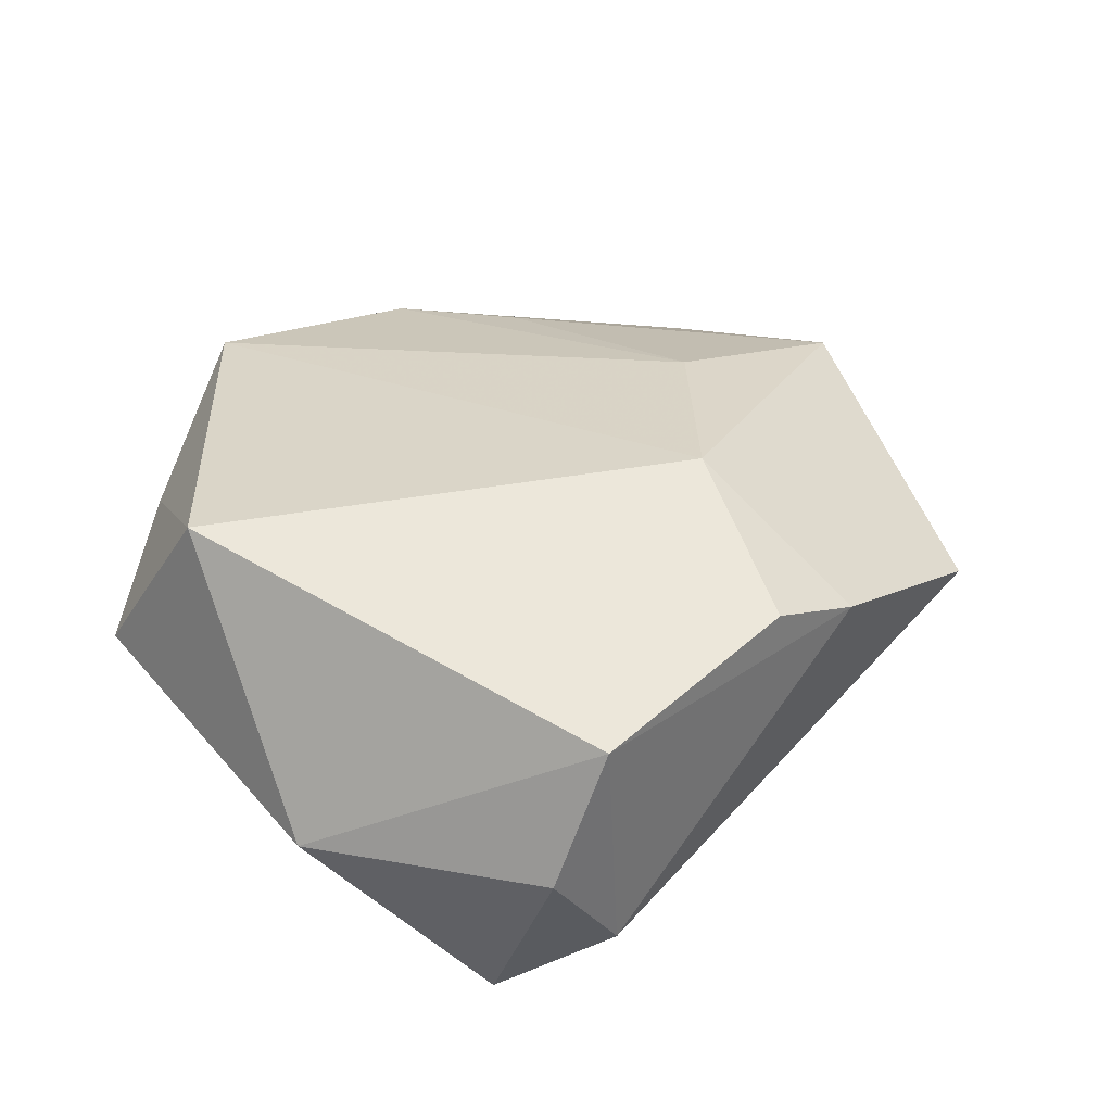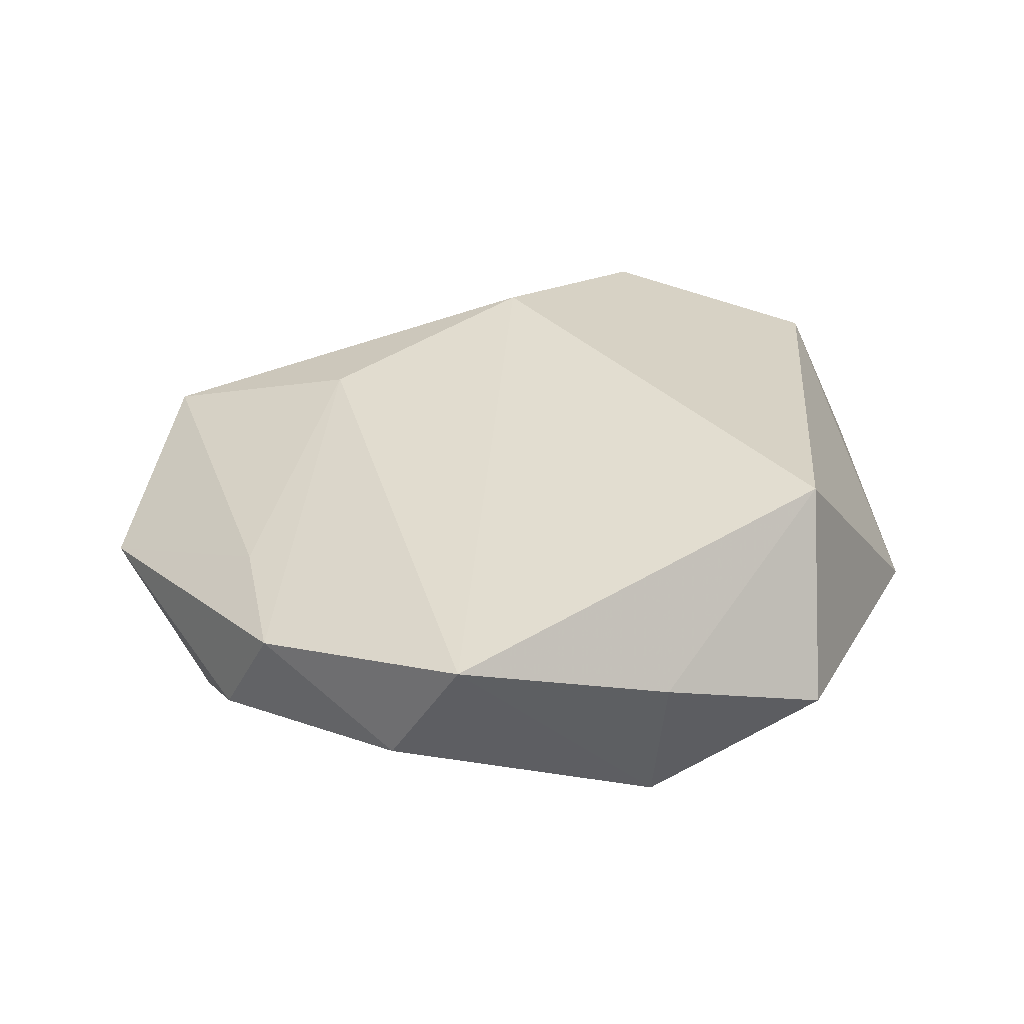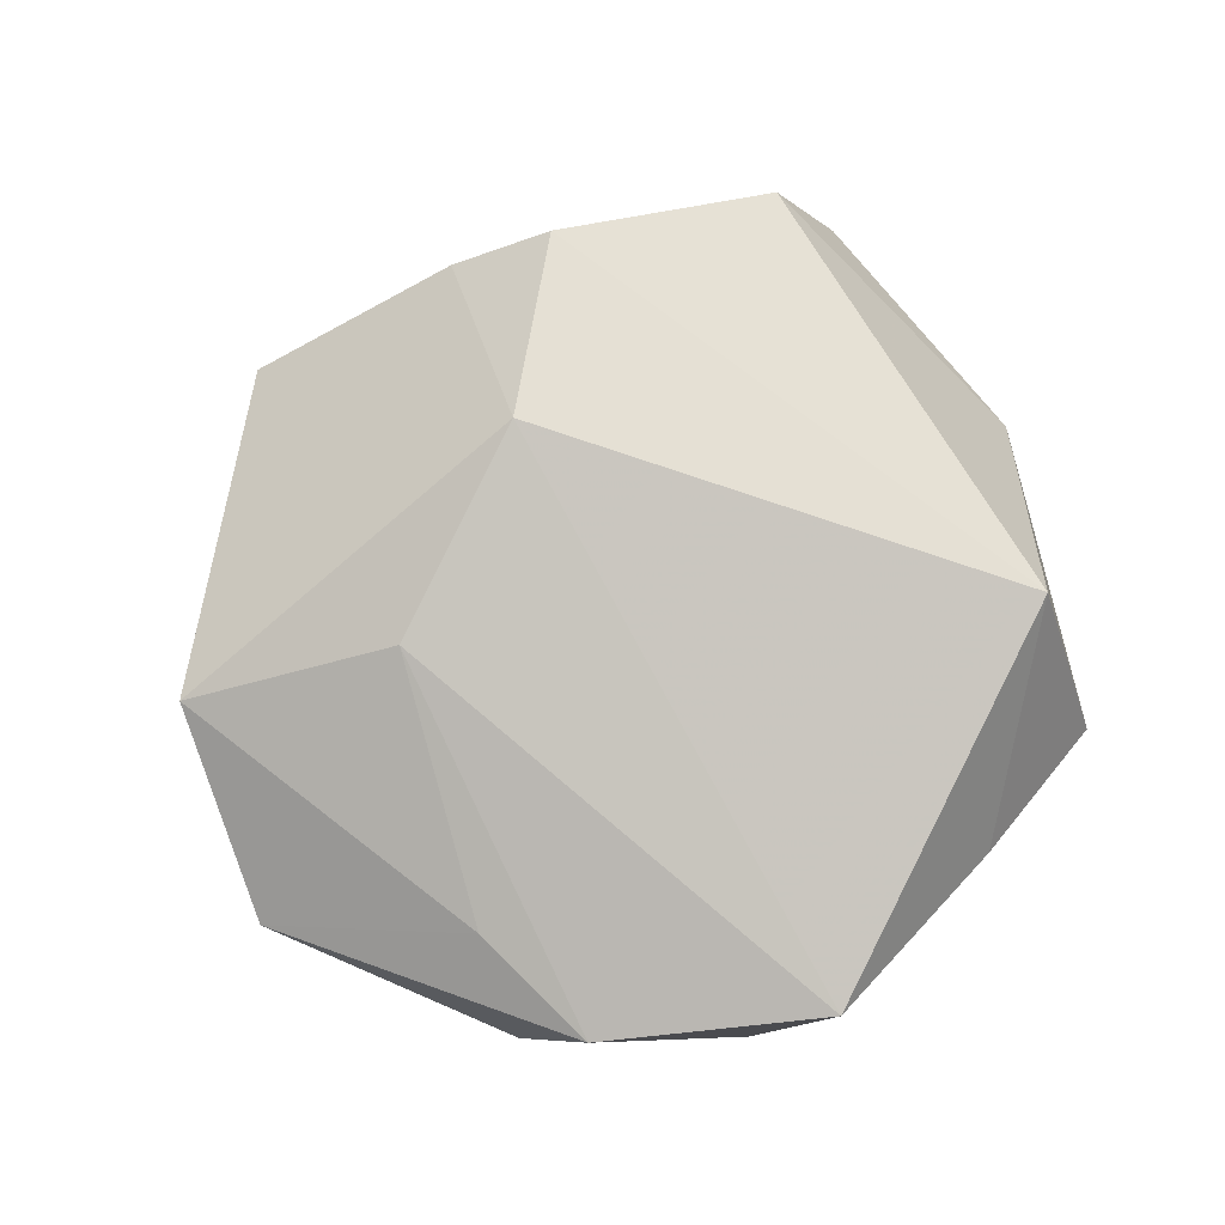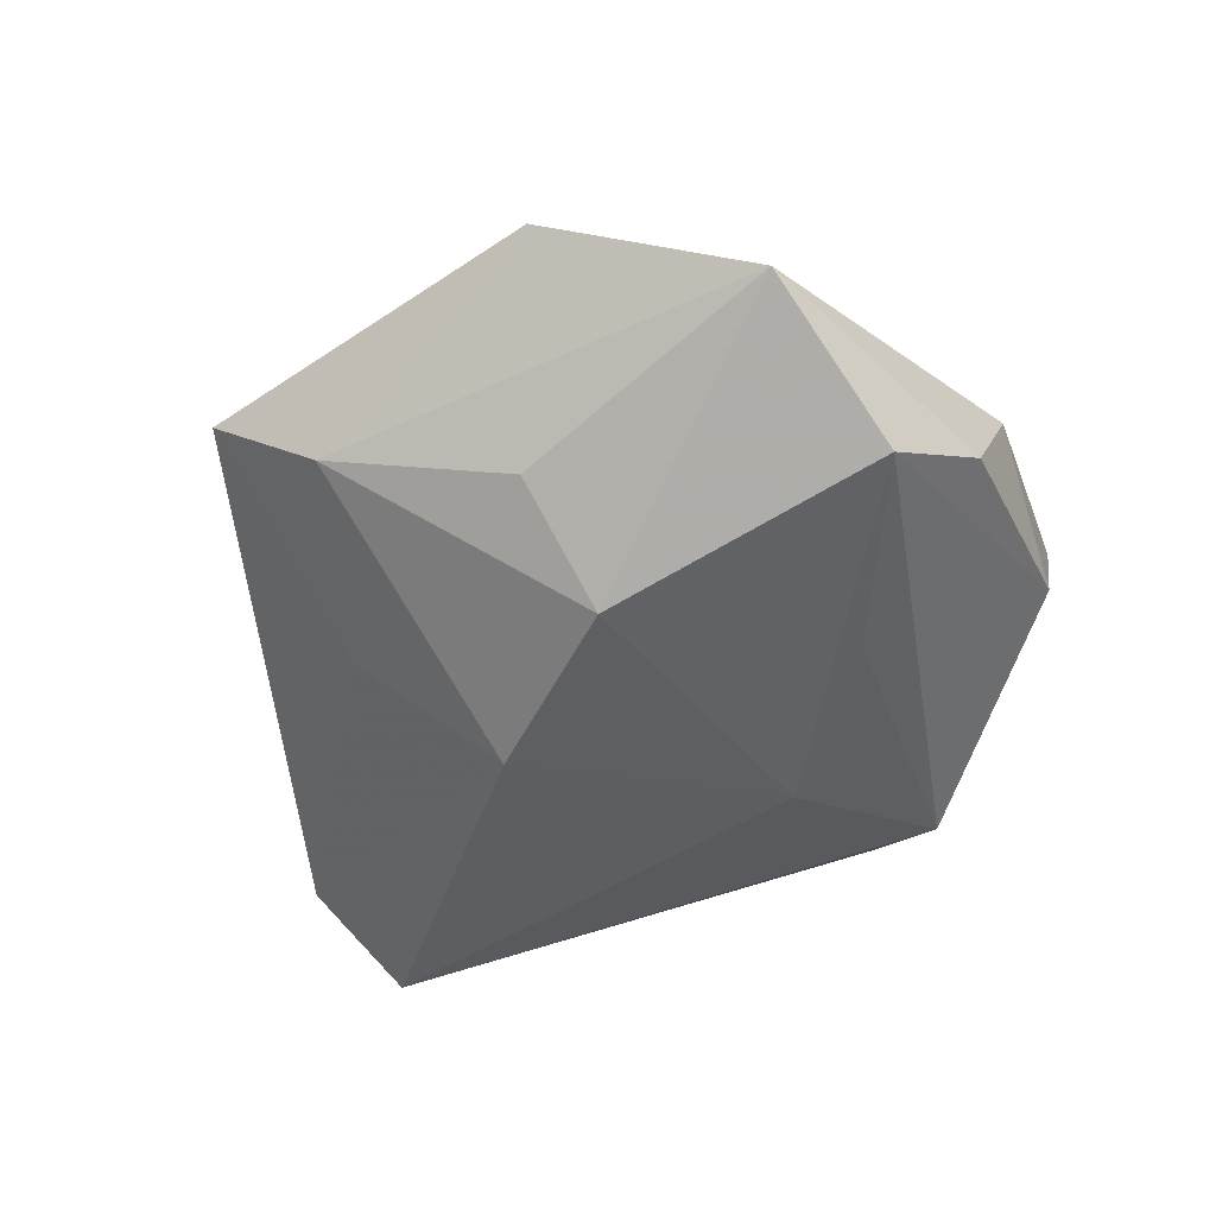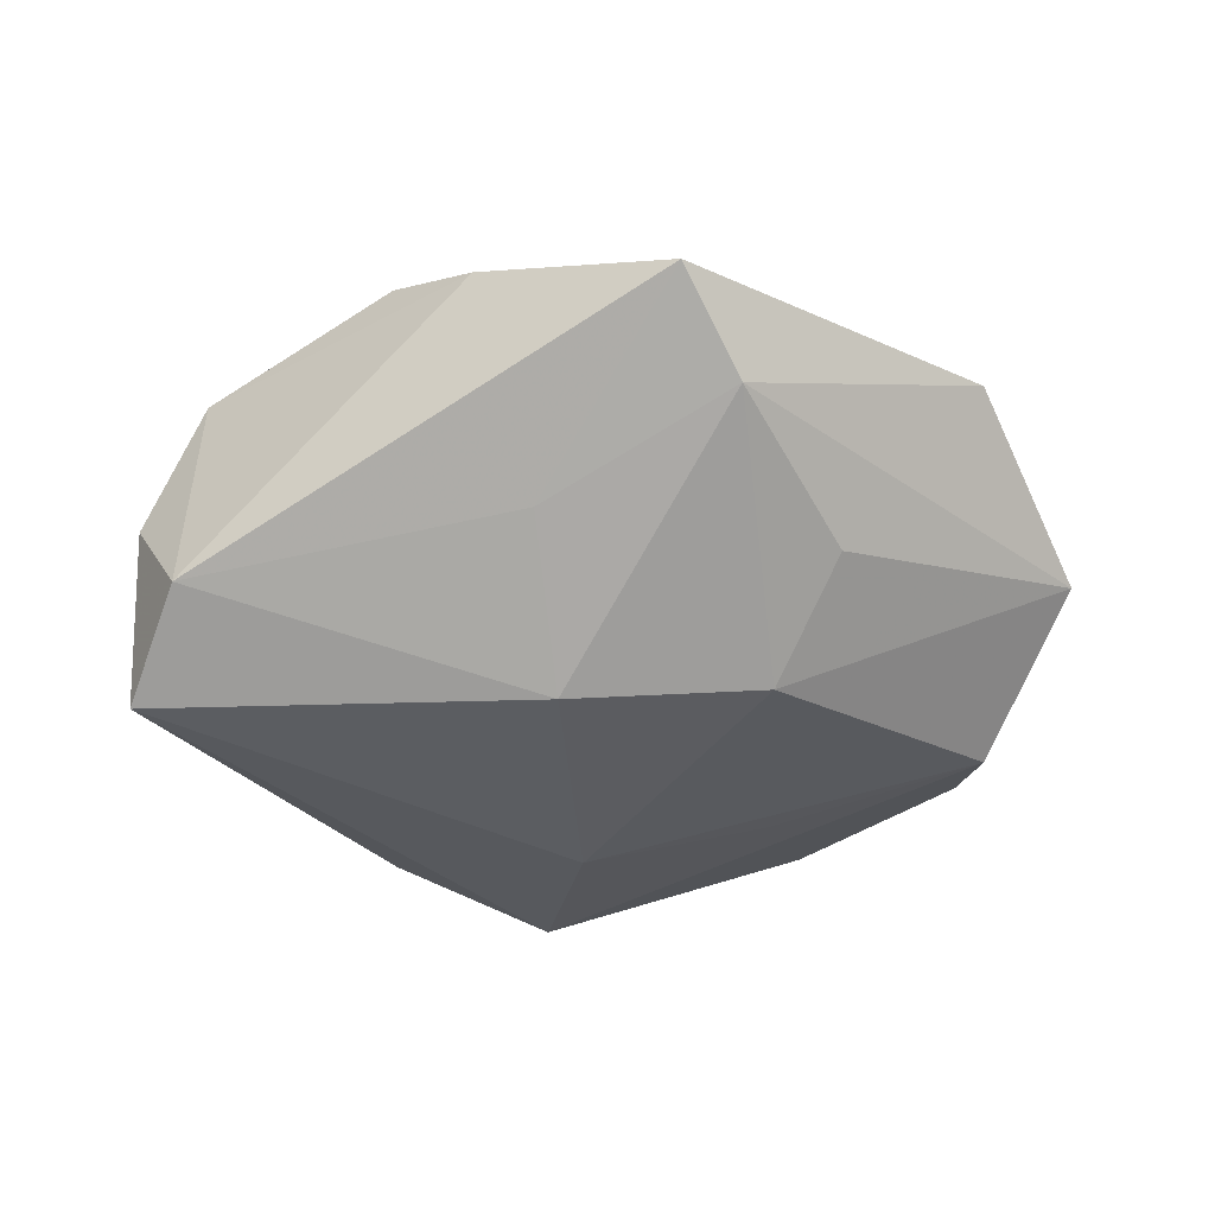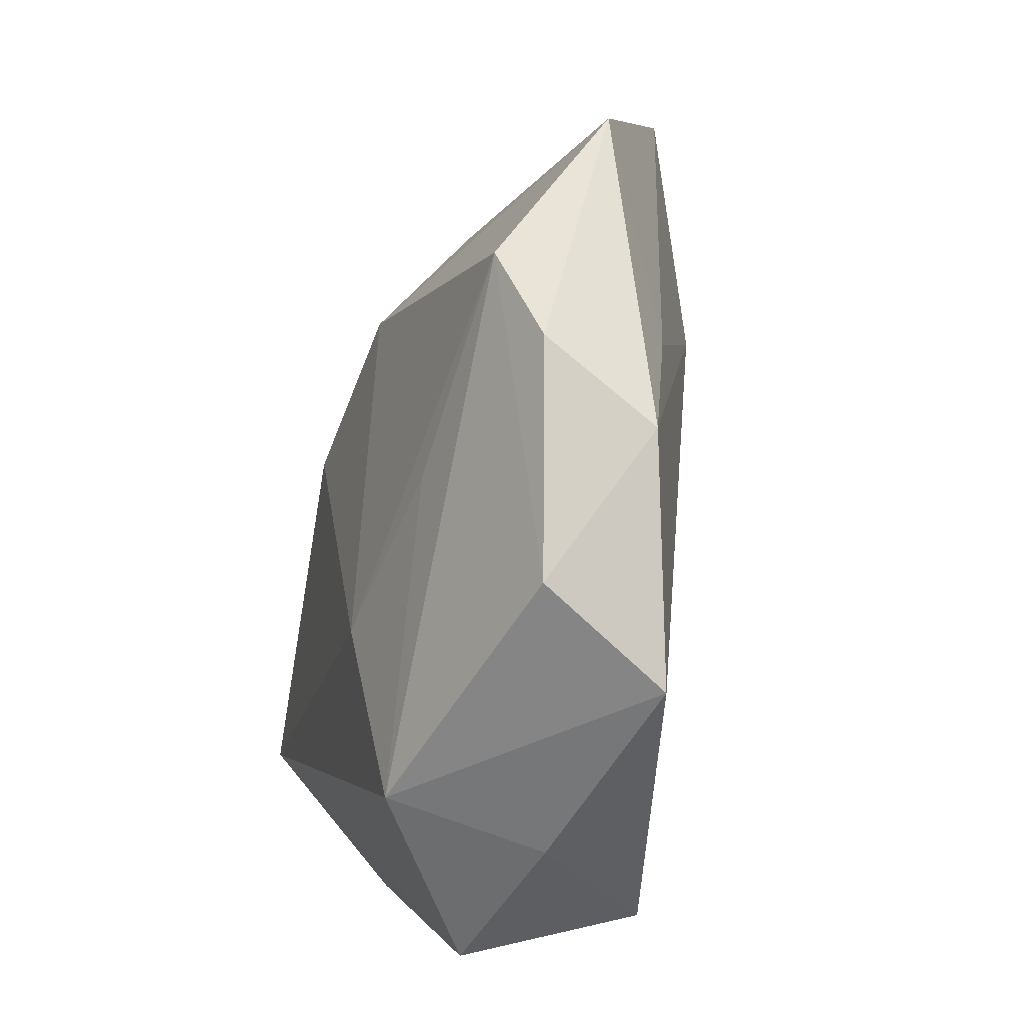
<metadata>
{"format":"obj","ext":"obj","renderer":"f3d","projection":"perspective","resolution":1024,"background":"white","views":[{"elev":41.4,"azim":101.9,"up":"+Z"},{"elev":32.9,"azim":-15.1,"up":"+Z"},{"elev":76.6,"azim":-49.2,"up":"+Z"},{"elev":-44.3,"azim":-115.1,"up":"+Z"},{"elev":-43.4,"azim":177.5,"up":"+Z"},{"elev":-50.2,"azim":-102.8,"up":"+Y"}]}
</metadata>
<code>
v 0.01897 0.03104 0.0161
v -0.01457 0.03929 -0.005327
v -0.0212 -0.04039 0.01014
v -0.03768 -0.008821 0.006889
v 0.01091 0.03761 0.01132
v -0.02724 -0.03493 -0.002903
v 0.02138 -0.02967 0.01896
v 0.01874 -0.04103 -0.0008351
v -0.008457 0.04822 0.00127
v 0.04288 0.006635 -0.019
v -0.02162 -0.01563 -0.01366
v 0.001384 -0.04133 0.004002
v 0.001455 0.01232 -0.02115
v -0.03982 0.02874 0.007246
v -0.04336 -0.006975 -0.01123
v -0.05093 0.009245 -0.001352
v 0.001223 -0.03752 -0.0121
v -0.02228 0.01448 0.01491
v -0.02534 0.02259 -0.01022
v -0.002051 -0.01824 -0.01709
v 0.04005 -0.01424 -0.005468
v -0.01941 0.01182 -0.01868
v -0.03859 -0.02361 0.005463
v 0.0009622 0.02006 0.02016
v -0.04227 -0.01741 -0.006178
v 0.04361 0.01315 -0.001342
v 0.004301 0.0279 -0.01095
v 0.03853 0.01871 -0.01326
v 0.03797 0.01739 0.01281
f 7 21 29
f 29 21 26
f 26 28 29
f 3 18 23
f 15 17 6
f 6 17 3
f 3 23 6
f 24 18 3
f 3 7 24
f 21 7 8
f 10 26 21
f 28 26 10
f 21 8 10
f 10 8 17
f 4 23 18
f 11 17 15
f 27 9 28
f 14 4 18
f 18 24 14
f 14 24 9
f 15 6 25
f 25 6 23
f 1 7 29
f 1 24 7
f 12 7 3
f 12 8 7
f 3 17 12
f 17 8 12
f 20 10 17
f 17 11 20
f 15 22 20
f 20 11 15
f 9 27 2
f 2 14 9
f 9 24 5
f 24 1 5
f 28 9 5
f 29 28 5
f 5 1 29
f 13 20 22
f 10 20 13
f 22 2 13
f 13 2 27
f 28 10 13
f 13 27 28
f 14 2 16
f 16 22 15
f 15 25 16
f 16 25 23
f 23 4 16
f 4 14 16
f 19 2 22
f 22 16 19
f 19 16 2

</code>
